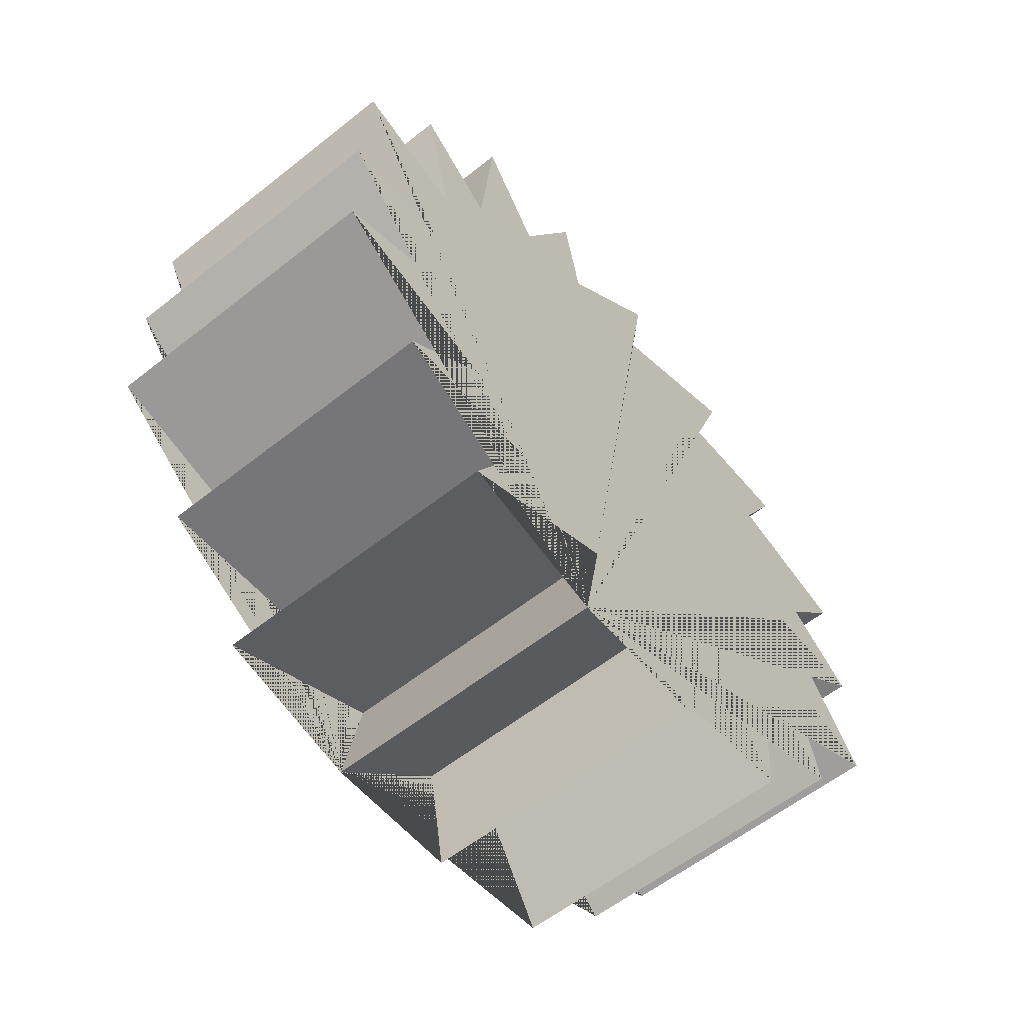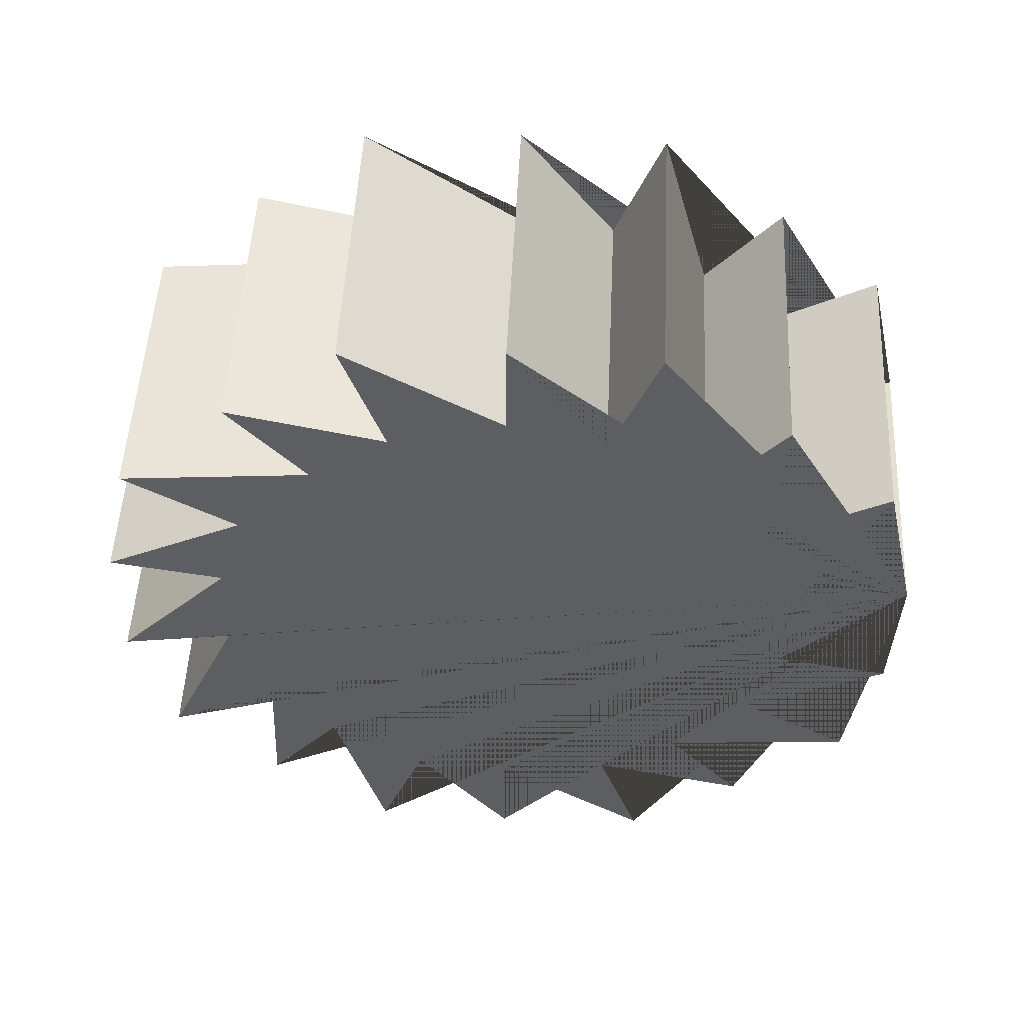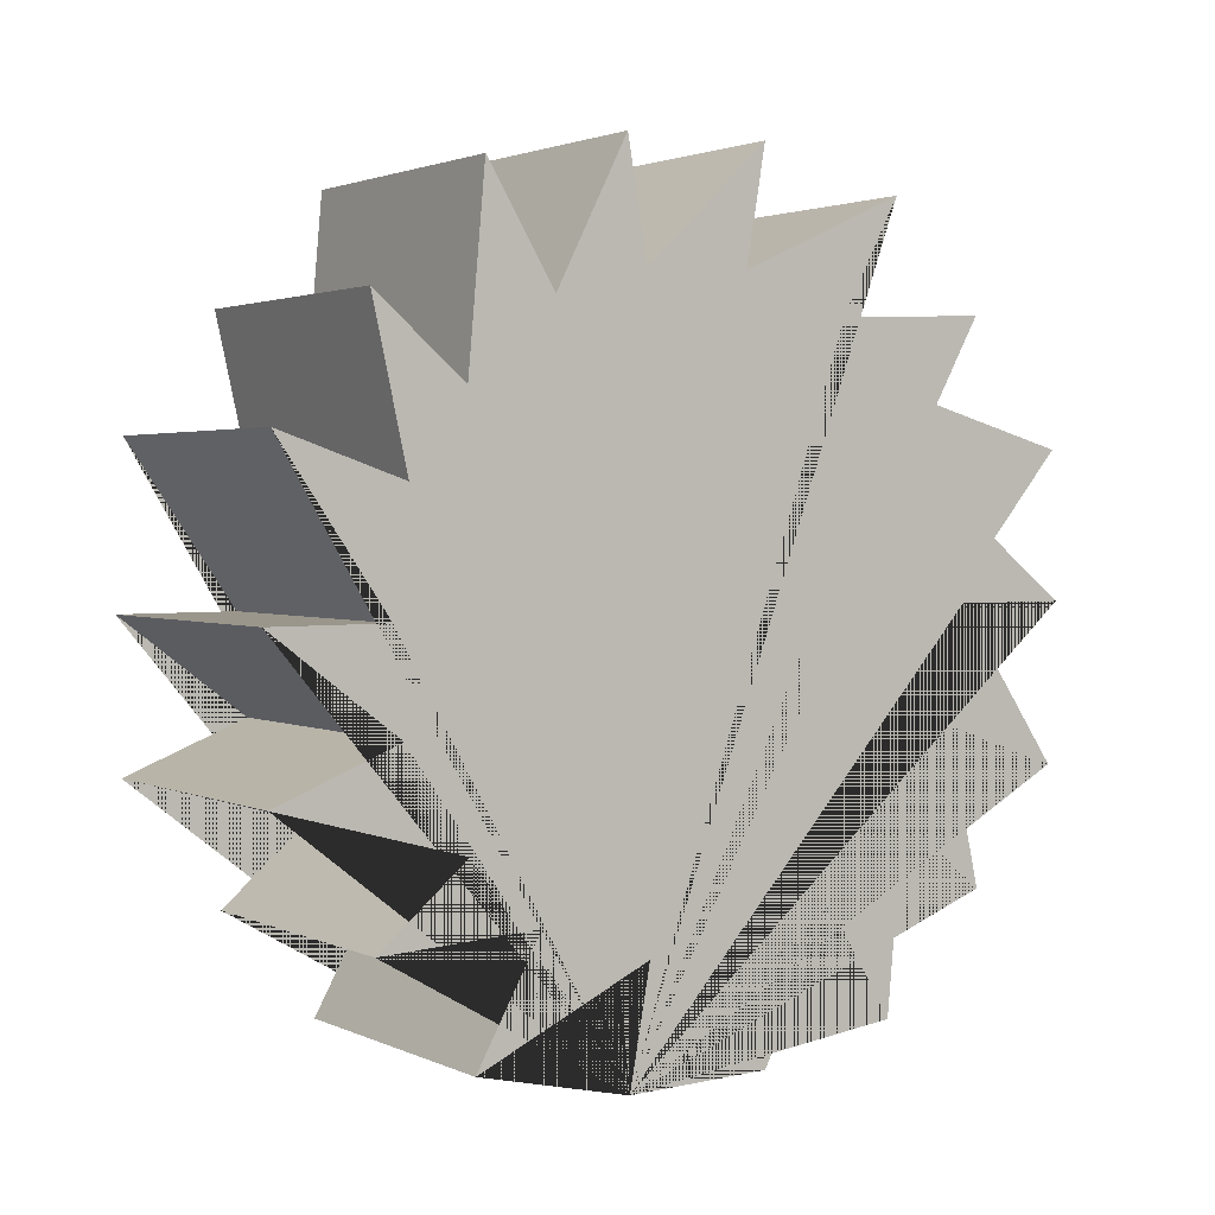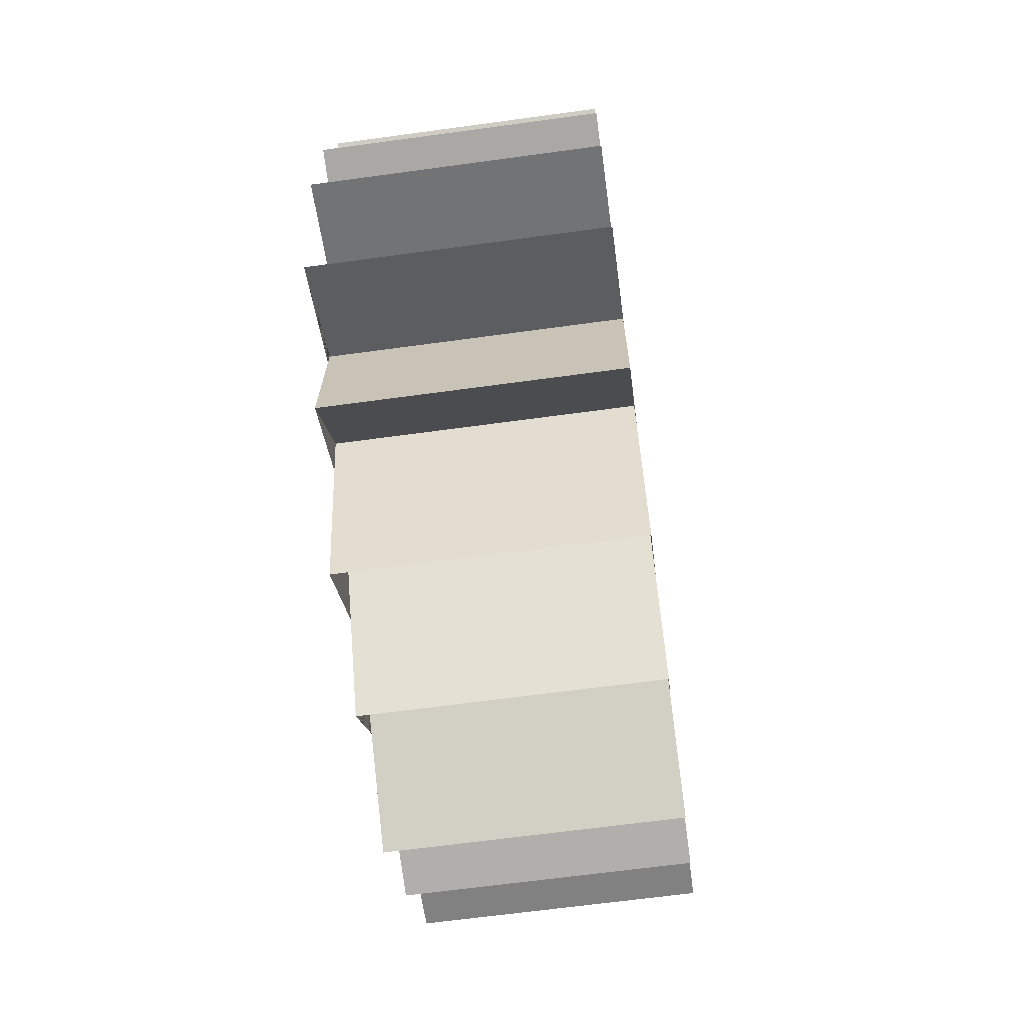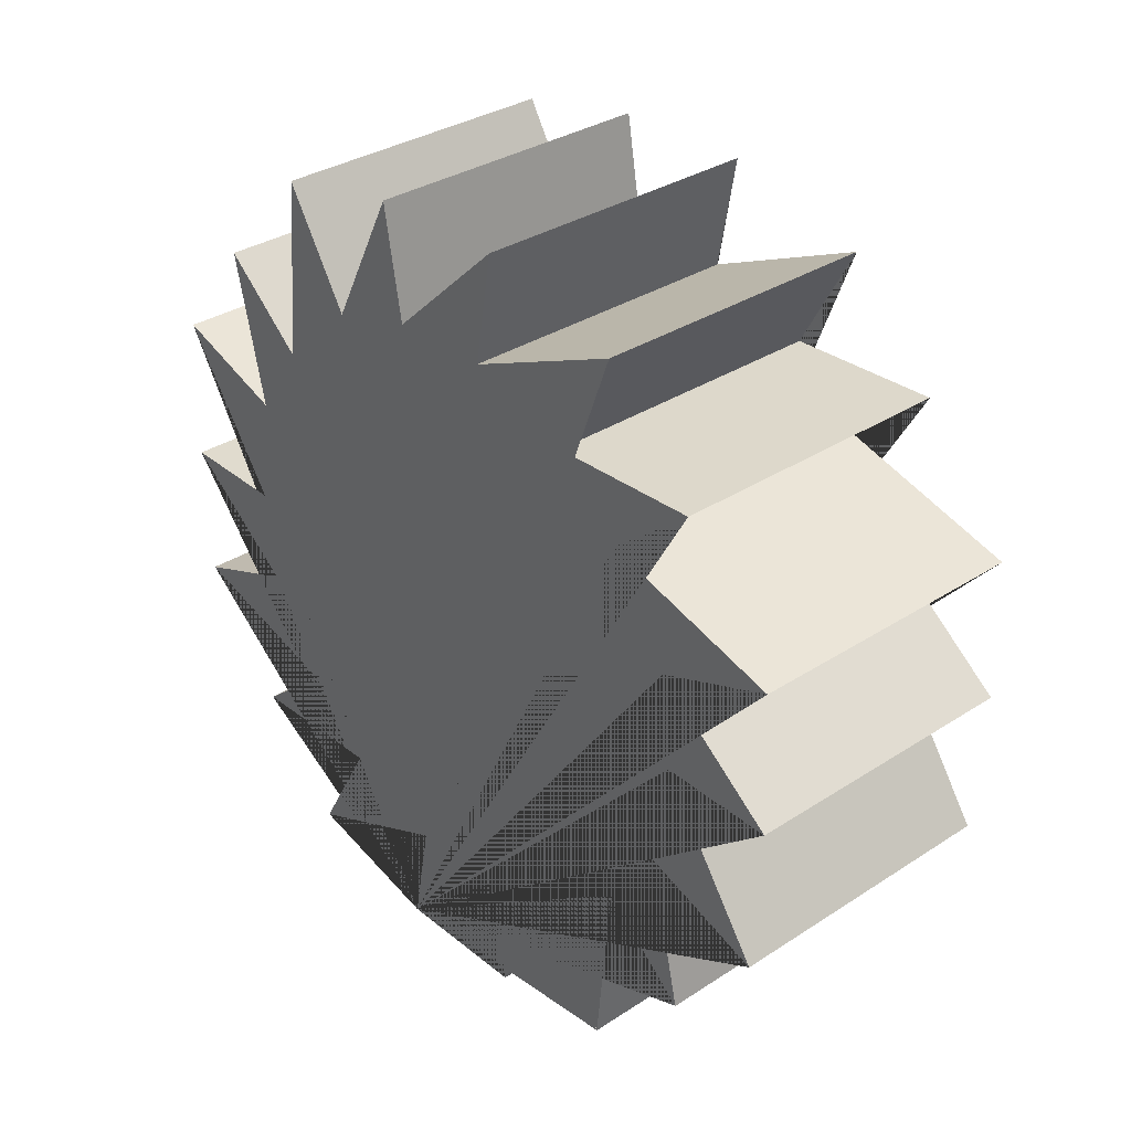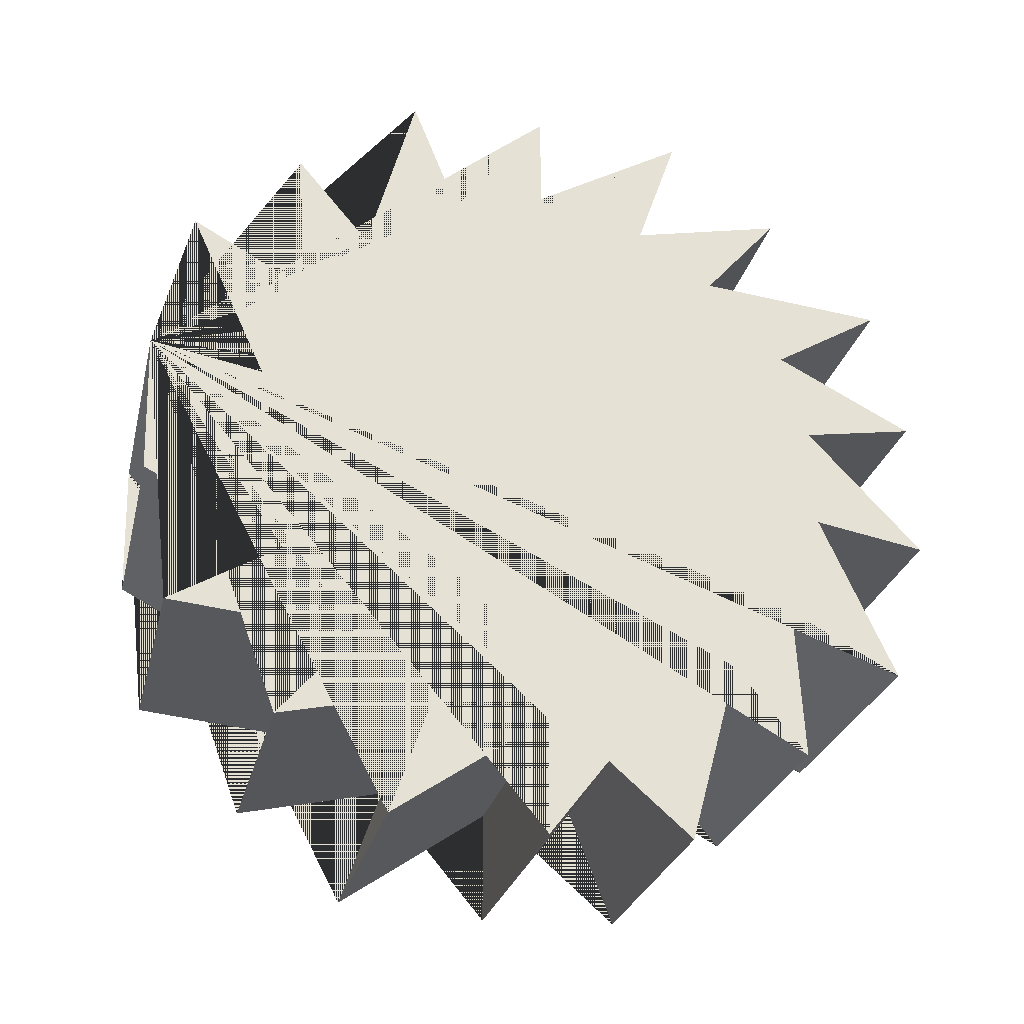
<metadata>
{"format":"obj","ext":"obj","renderer":"f3d","projection":"perspective","resolution":1024,"background":"white","views":[{"elev":-59.1,"azim":39.1,"up":"+Y"},{"elev":52.0,"azim":-87.2,"up":"+Z"},{"elev":2.2,"azim":56.5,"up":"+Y"},{"elev":-65.6,"azim":-172.2,"up":"+Z"},{"elev":33.8,"azim":138.7,"up":"+Y"},{"elev":-27.5,"azim":76.6,"up":"+Z"}]}
</metadata>
<code>
o Cube
v -1 0.9951 -2.787
v -1 -1.291 -1.548
v -1 -1.807 -2.159
v -1 -0.7525 -1.917
v -1 -1.045 -2.769
v -1 0.01572 -2.03
v -1 0.01511 -2.827
v -1 0.6754 -1.962
v -1 -2.566 -1.428
v -1 -1.809 -0.9729
v -1 -2.769 -0.4747
v -1 -1.991 -0.3389
v -1 -2.8 0.5103
v -1 -2.02 0.3681
v -1 -2.563 1.552
v -1 -1.771 1.111
v -1 -1.83 2.184
v -1 -1.326 1.585
v -1 -0.9876 2.822
v -1 -0.661 1.999
v -1 -0.01203 2.853
v -1 -0.009895 2.067
v -1 1.045 2.796
v -1 0.7618 1.964
v -1 1.816 2.2
v -1 1.299 1.592
v -1 2.58 1.476
v -1 1.829 1.015
v -1 2.782 0.526
v -1 2.006 0.3915
v -1 2.802 -0.4577
v -1 2.028 -0.3203
v -1 2.543 -1.472
v -1 1.78 -1.06
v -1 1.832 -2.125
v -1 1.339 -1.525
v 0.9754 -2.8 0.5103
v 0.9754 -2.02 0.3681
v 0.9754 -1.991 -0.3389
v 0.9754 -2.769 -0.4747
v 0.9754 -1.809 -0.9729
v 0.9754 -2.566 -1.428
v 0.9754 -1.291 -1.548
v 0.9754 -1.807 -2.159
v 0.9754 -0.7525 -1.917
v 0.9754 -1.045 -2.769
v 0.9754 0.01572 -2.03
v 0.9754 0.01511 -2.827
v 0.9754 0.6754 -1.962
v 0.9754 0.9951 -2.787
v 0.9754 -2.563 1.552
v 0.9754 -1.771 1.111
v 0.9754 -1.83 2.184
v 0.9754 -1.326 1.585
v 0.9754 -0.9876 2.822
v 0.9754 -0.661 1.999
v 0.9754 -0.01203 2.853
v 0.9754 -0.009895 2.067
v 0.9754 1.045 2.796
v 0.9754 0.7618 1.964
v 0.9754 1.816 2.2
v 0.9754 1.299 1.592
v 0.9754 2.58 1.476
v 0.9754 1.829 1.015
v 0.9754 2.782 0.526
v 0.9754 2.006 0.3915
v 0.9754 2.802 -0.4577
v 0.9754 2.028 -0.3203
v 0.9754 2.543 -1.472
v 0.9754 1.78 -1.06
v 0.9754 1.832 -2.125
v 0.9754 1.339 -1.525
f 13 14 15 16 17 18 19 20 21 22 23 24 25 26 27 28 29 30 31 32 33 34 35 36 1 8 7 6 5 4 3 2 9 10 11 12
f 37 39 40 41 42 43 44 45 46 47 48 49 50 72 71 70 69 68 67 66 65 64 63 62 61 60 59 58 57 56 55 54 53 52 51 38
f 23 22 58 59
f 4 5 46 45
f 24 23 59 60
f 5 6 47 46
f 1 36 72 50
f 25 24 60 61
f 6 7 48 47
f 26 25 61 62
f 7 8 49 48
f 27 26 62 63
f 8 1 50 49
f 28 27 63 64
f 15 14 38 51
f 14 13 37 38
f 29 28 64 65
f 16 15 51 52
f 13 12 39 37
f 30 29 65 66
f 17 16 52 53
f 12 11 40 39
f 31 30 66 67
f 18 17 53 54
f 11 10 41 40
f 32 31 67 68
f 19 18 54 55
f 10 9 42 41
f 33 32 68 69
f 20 19 55 56
f 9 2 43 42
f 34 33 69 70
f 21 20 56 57
f 2 3 44 43
f 35 34 70 71
f 22 21 57 58
f 3 4 45 44
f 36 35 71 72

</code>
